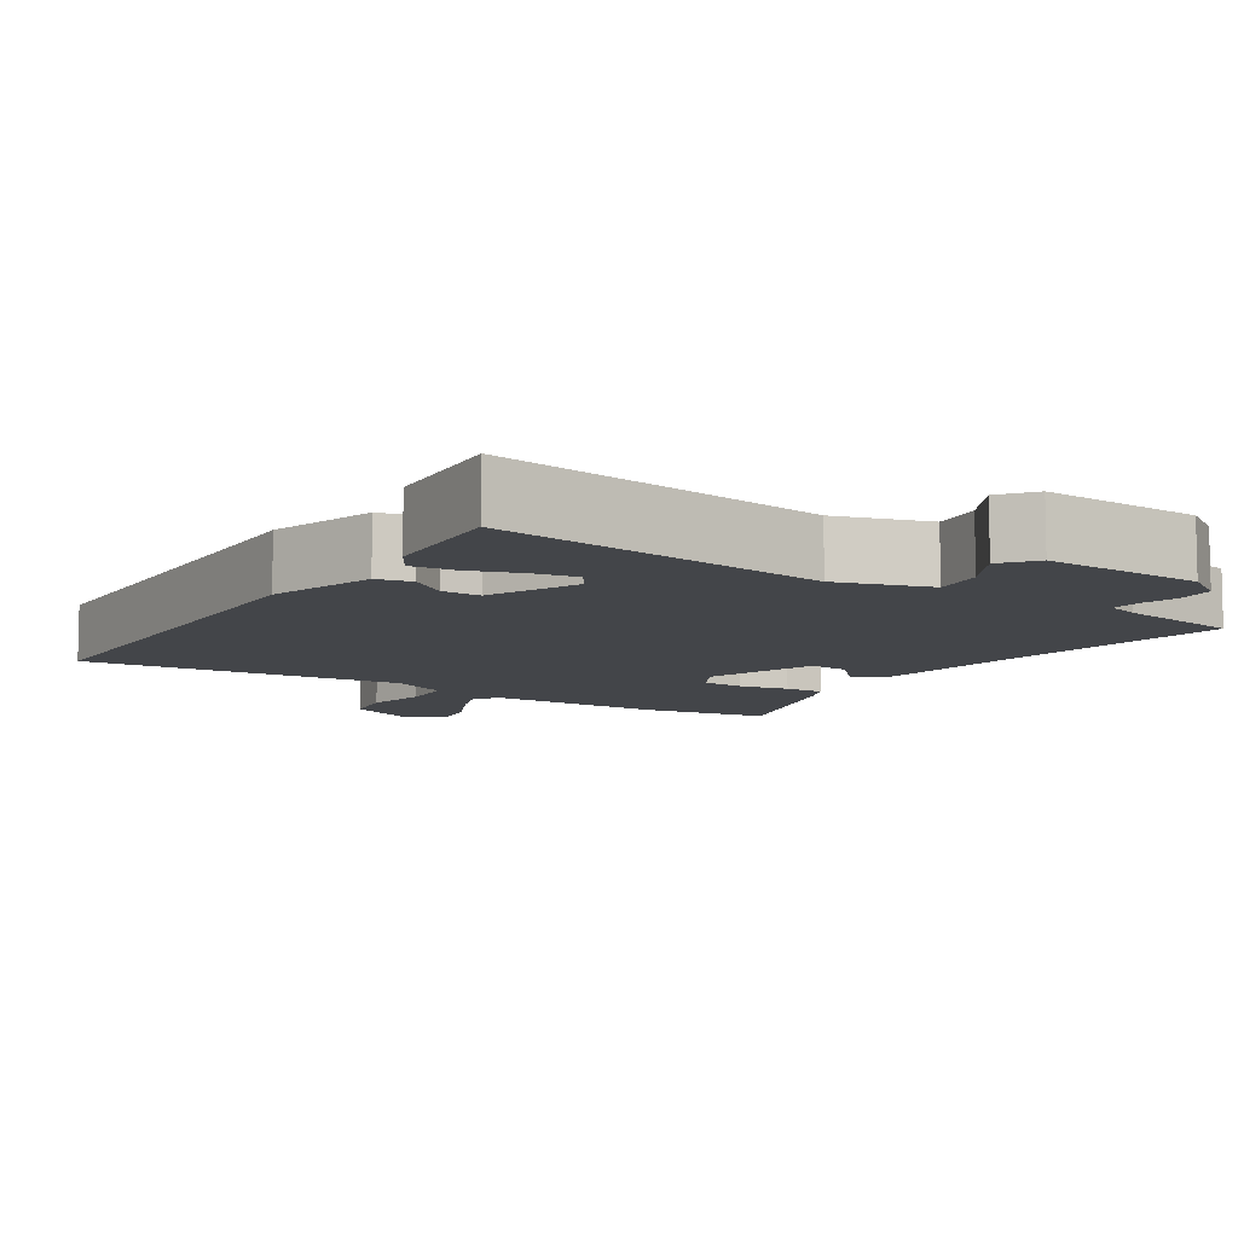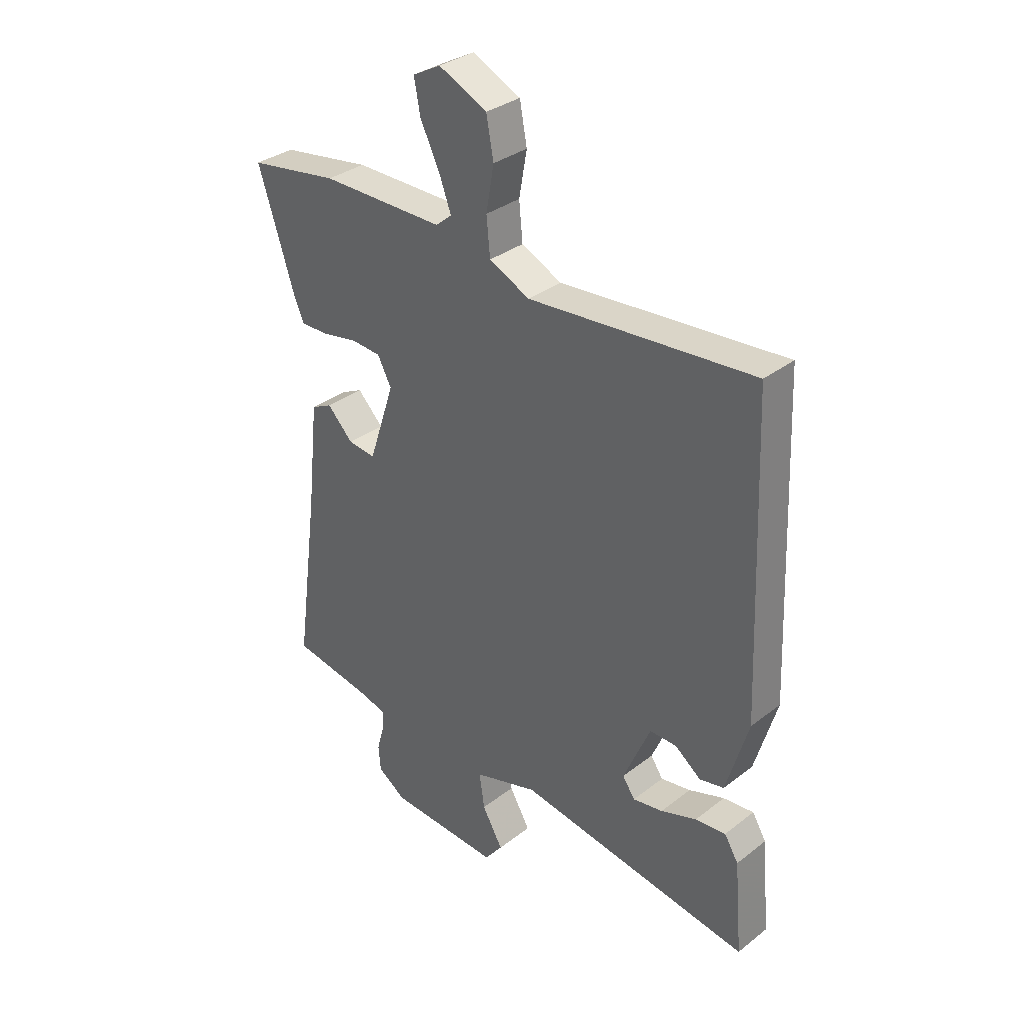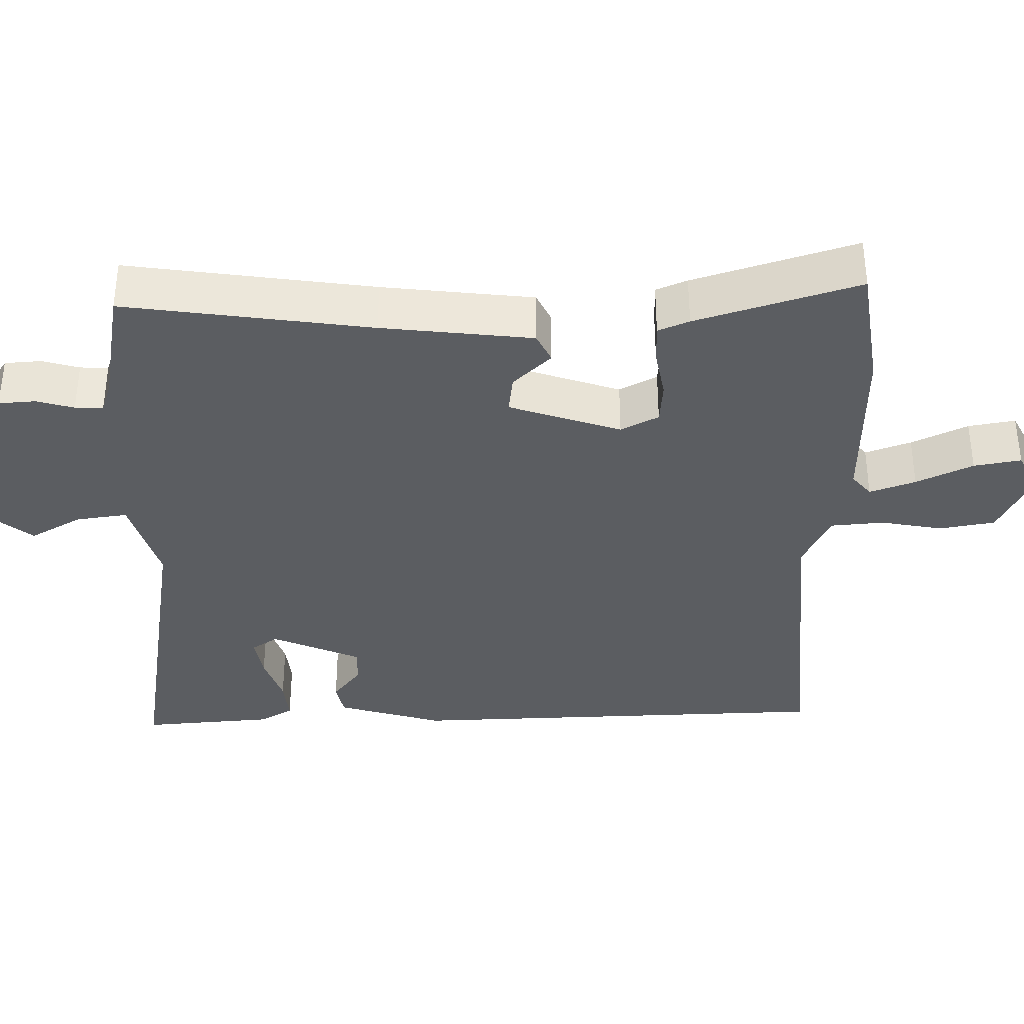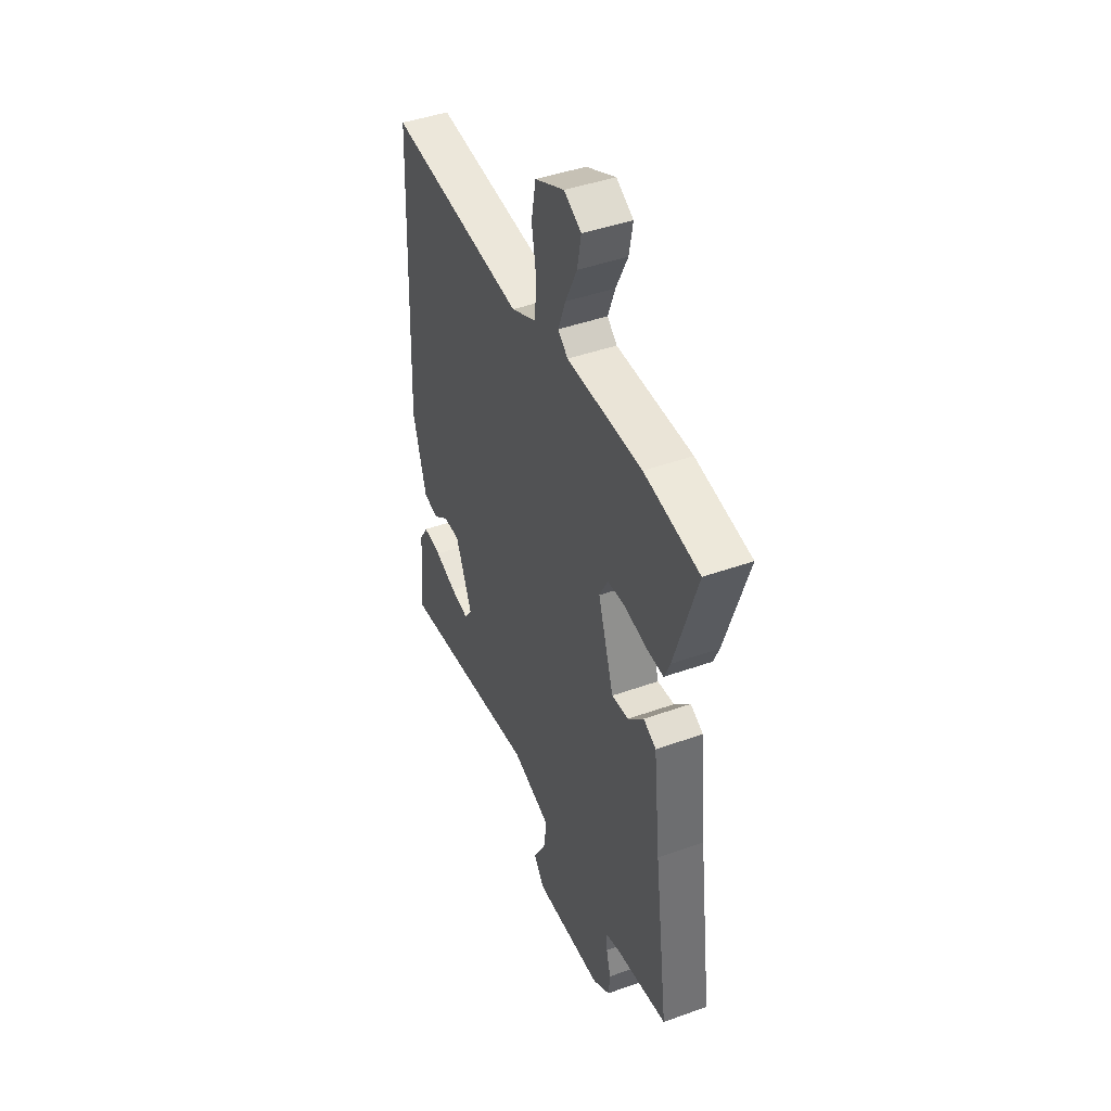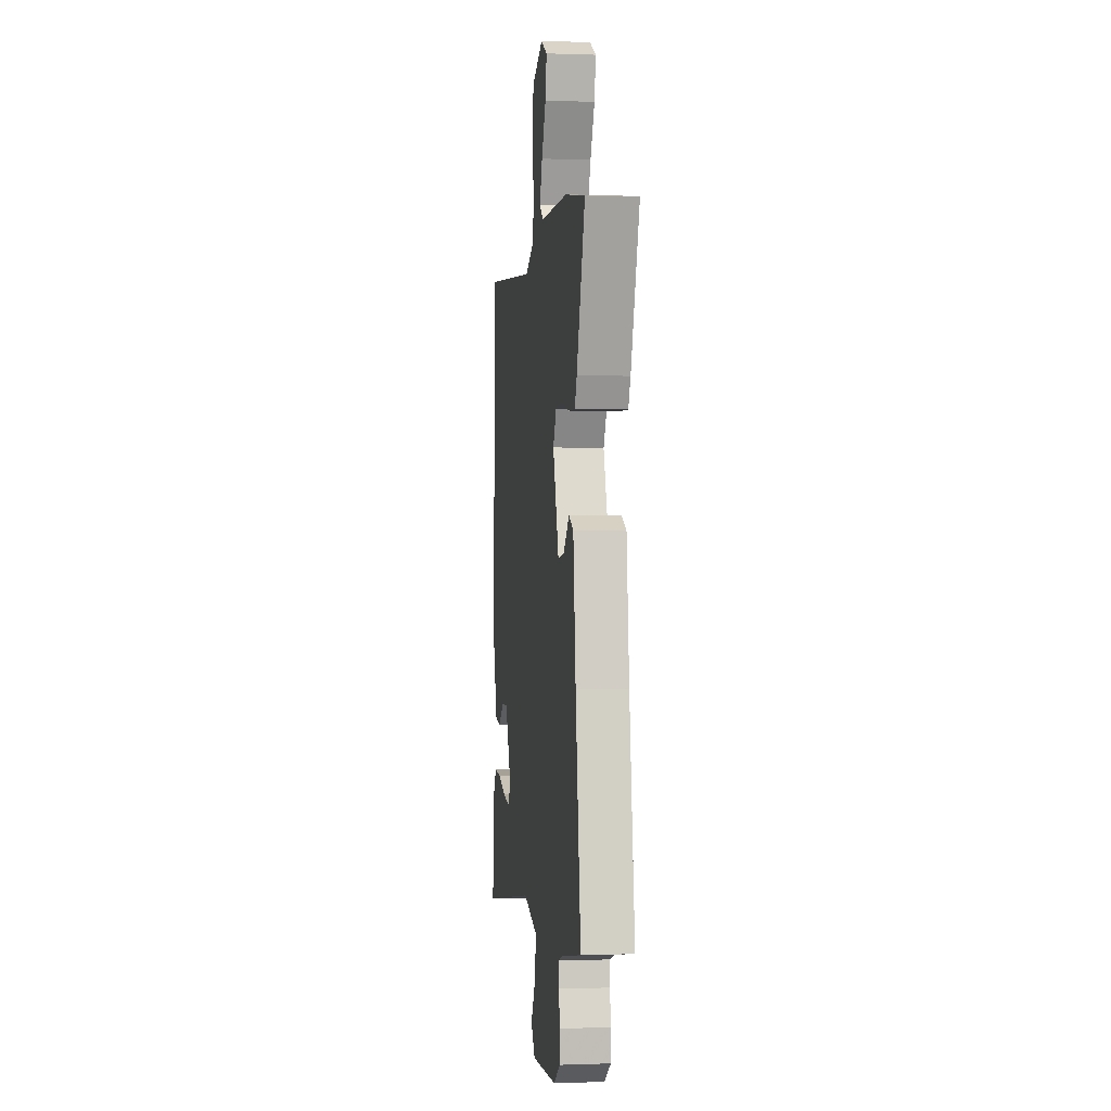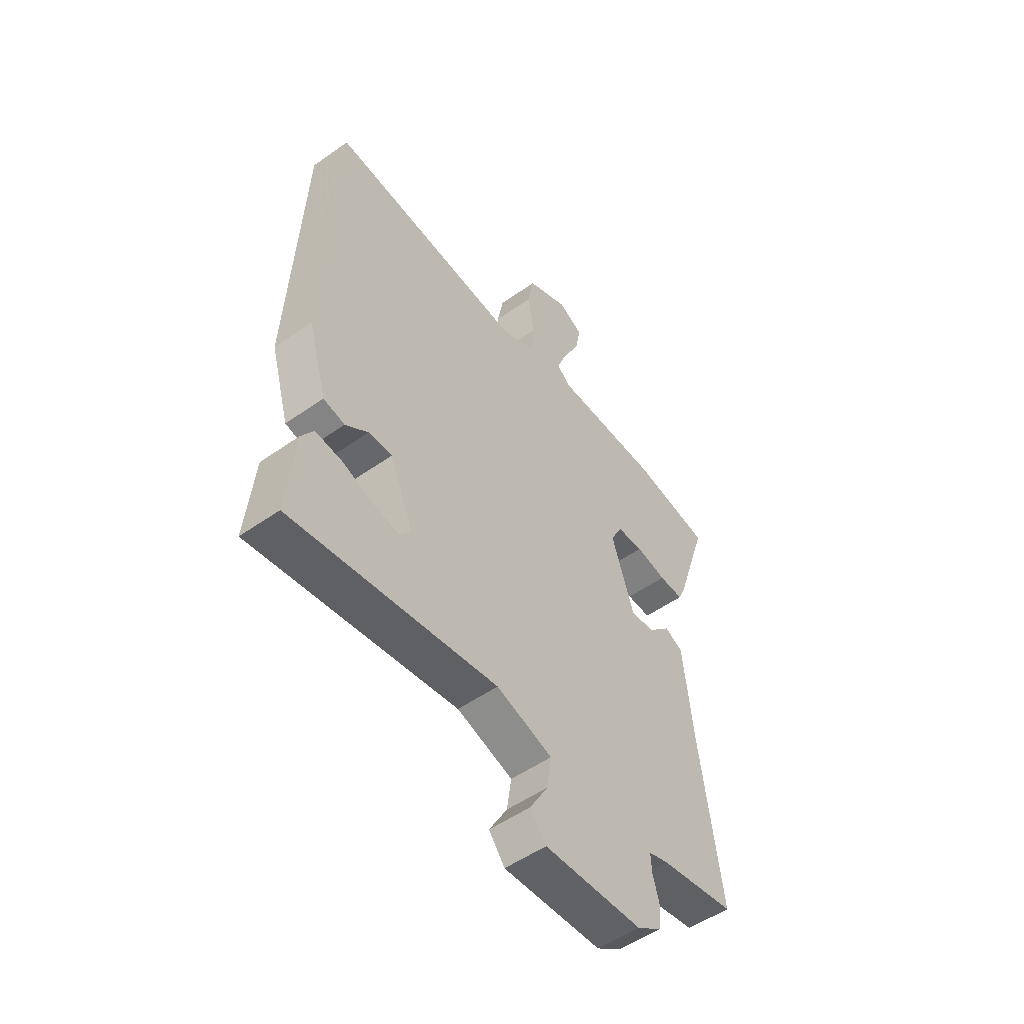
<metadata>
{"format":"obj","ext":"obj","renderer":"f3d","projection":"perspective","resolution":1024,"background":"white","views":[{"elev":-8.9,"azim":147.0,"up":"+Y"},{"elev":33.4,"azim":43.5,"up":"+Z"},{"elev":-36.1,"azim":-89.6,"up":"+Y"},{"elev":44.0,"azim":-112.8,"up":"+Z"},{"elev":0.2,"azim":-97.7,"up":"+Z"},{"elev":-52.8,"azim":127.1,"up":"+Z"}]}
</metadata>
<code>
v 0.496 0.07 0.5
v 0.52 0.07 -0.086
v 0.478 0.07 -0.231
v 0.431 0.07 -0.241
v 0.381 0.07 -0.203
v 0.329 0.07 -0.202
v 0.277 0.07 -0.324
v 0.301 0.07 -0.359
v 0.359 0.07 -0.349
v 0.428 0.07 -0.325
v 0.487 0.07 -0.319
v 0.514 0.07 -0.363
v 0.53 0.07 -0.543
v 0.076 0.07 -0.472
v -0.048 0.07 -0.51
v -0.038 0.07 -0.579
v 0.002 0.07 -0.649
v -0.033 0.07 -0.694
v -0.249 0.07 -0.683
v -0.304 0.07 -0.646
v -0.308 0.07 -0.596
v -0.294 0.07 -0.545
v -0.292 0.07 -0.507
v -0.335 0.07 -0.493
v -0.501 0.07 -0.464
v -0.456 0.07 -0.129
v -0.434 0.07 0.076
v -0.394 0.07 0.096
v -0.344 0.07 0.045
v -0.291 0.07 0.039
v -0.241 0.07 0.191
v -0.268 0.07 0.242
v -0.326 0.07 0.246
v -0.394 0.07 0.233
v -0.448 0.07 0.232
v -0.466 0.07 0.274
v -0.537 0.07 0.494
v -0.364 0.07 0.521
v -0.127 0.07 0.52
v -0.096 0.07 0.546
v -0.119 0.07 0.608
v -0.156 0.07 0.684
v -0.168 0.07 0.748
v -0.114 0.07 0.777
v -0.021 0.07 0.733
v -0.007 0.07 0.658
v -0.022 0.07 0.573
v -0.015 0.07 0.501
v 0.063 0.07 0.464
v 0.496 0 0.5
v 0.52 0 -0.086
v 0.478 0 -0.231
v 0.431 0 -0.241
v 0.381 0 -0.203
v 0.329 0 -0.202
v 0.277 0 -0.324
v 0.301 0 -0.359
v 0.359 0 -0.349
v 0.428 0 -0.325
v 0.487 0 -0.319
v 0.514 0 -0.363
v 0.53 0 -0.543
v 0.076 0 -0.472
v -0.048 0 -0.51
v -0.038 0 -0.579
v 0.002 0 -0.649
v -0.033 0 -0.694
v -0.249 0 -0.683
v -0.304 0 -0.646
v -0.308 0 -0.596
v -0.294 0 -0.545
v -0.292 0 -0.507
v -0.335 0 -0.493
v -0.501 0 -0.464
v -0.456 0 -0.129
v -0.434 0 0.076
v -0.394 0 0.096
v -0.344 0 0.045
v -0.291 0 0.039
v -0.241 0 0.191
v -0.268 0 0.242
v -0.326 0 0.246
v -0.394 0 0.233
v -0.448 0 0.232
v -0.466 0 0.274
v -0.537 0 0.494
v -0.364 0 0.521
v -0.127 0 0.52
v -0.096 0 0.546
v -0.119 0 0.608
v -0.156 0 0.684
v -0.168 0 0.748
v -0.114 0 0.777
v -0.021 0 0.733
v -0.007 0 0.658
v -0.022 0 0.573
v -0.015 0 0.501
v 0.063 0 0.464
f 44 45 46 47
f 44 47 48
f 41 42 43 44
f 40 41 44 48
f 39 40 48
f 38 39 48 49
f 36 37 38 49
f 33 34 35 36
f 32 33 36 49
f 26 27 28 29
f 24 25 26 29
f 23 24 29 30
f 19 20 21 22
f 19 22 23
f 16 17 18 19
f 15 16 19 23
f 14 15 23 30
f 9 10 11 12
f 8 9 12 13
f 2 3 4 5
f 2 5 6
f 1 2 6
f 31 32 49 1
f 8 13 14 30
f 7 8 30 31
f 1 6 7 31
f 96 95 94 93
f 97 96 93
f 93 92 91 90
f 97 93 90 89
f 97 89 88
f 98 97 88 87
f 98 87 86 85
f 85 84 83 82
f 98 85 82 81
f 78 77 76 75
f 78 75 74 73
f 79 78 73 72
f 71 70 69 68
f 72 71 68
f 68 67 66 65
f 72 68 65 64
f 79 72 64 63
f 61 60 59 58
f 62 61 58 57
f 54 53 52 51
f 55 54 51
f 55 51 50
f 50 98 81 80
f 79 63 62 57
f 80 79 57 56
f 80 56 55 50
f 1 50 51 2
f 2 51 52 3
f 3 52 53 4
f 4 53 54 5
f 5 54 55 6
f 6 55 56 7
f 7 56 57 8
f 8 57 58 9
f 9 58 59 10
f 10 59 60 11
f 11 60 61 12
f 12 61 62 13
f 13 62 63 14
f 14 63 64 15
f 15 64 65 16
f 16 65 66 17
f 17 66 67 18
f 18 67 68 19
f 19 68 69 20
f 20 69 70 21
f 21 70 71 22
f 22 71 72 23
f 23 72 73 24
f 24 73 74 25
f 25 74 75 26
f 26 75 76 27
f 27 76 77 28
f 28 77 78 29
f 29 78 79 30
f 30 79 80 31
f 31 80 81 32
f 32 81 82 33
f 33 82 83 34
f 34 83 84 35
f 35 84 85 36
f 36 85 86 37
f 37 86 87 38
f 38 87 88 39
f 39 88 89 40
f 40 89 90 41
f 41 90 91 42
f 42 91 92 43
f 43 92 93 44
f 44 93 94 45
f 45 94 95 46
f 46 95 96 47
f 47 96 97 48
f 48 97 98 49
f 49 98 50 1

</code>
